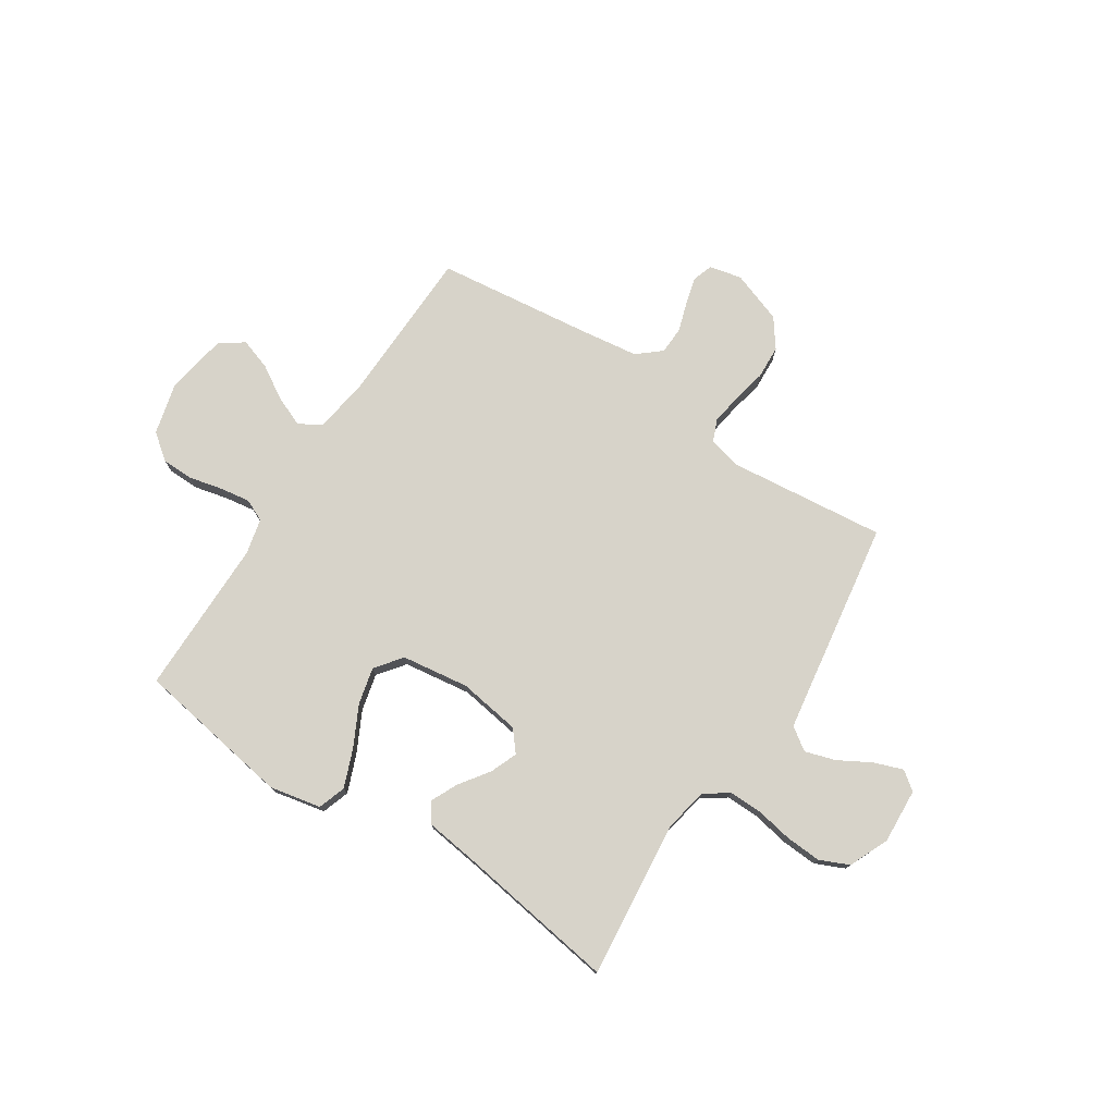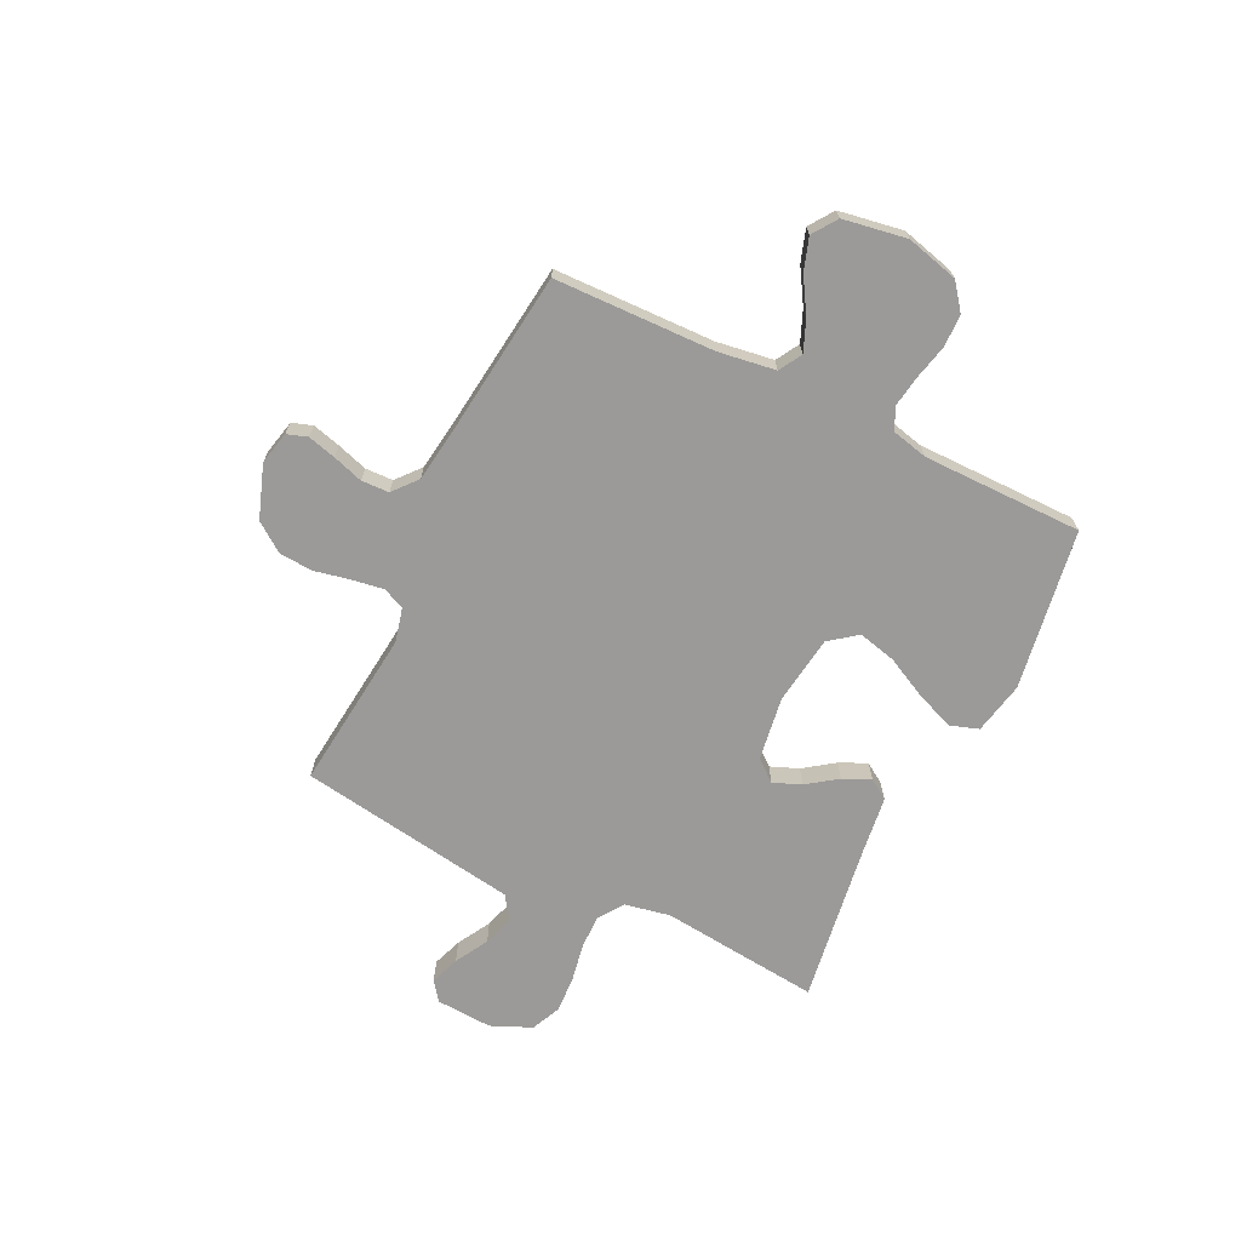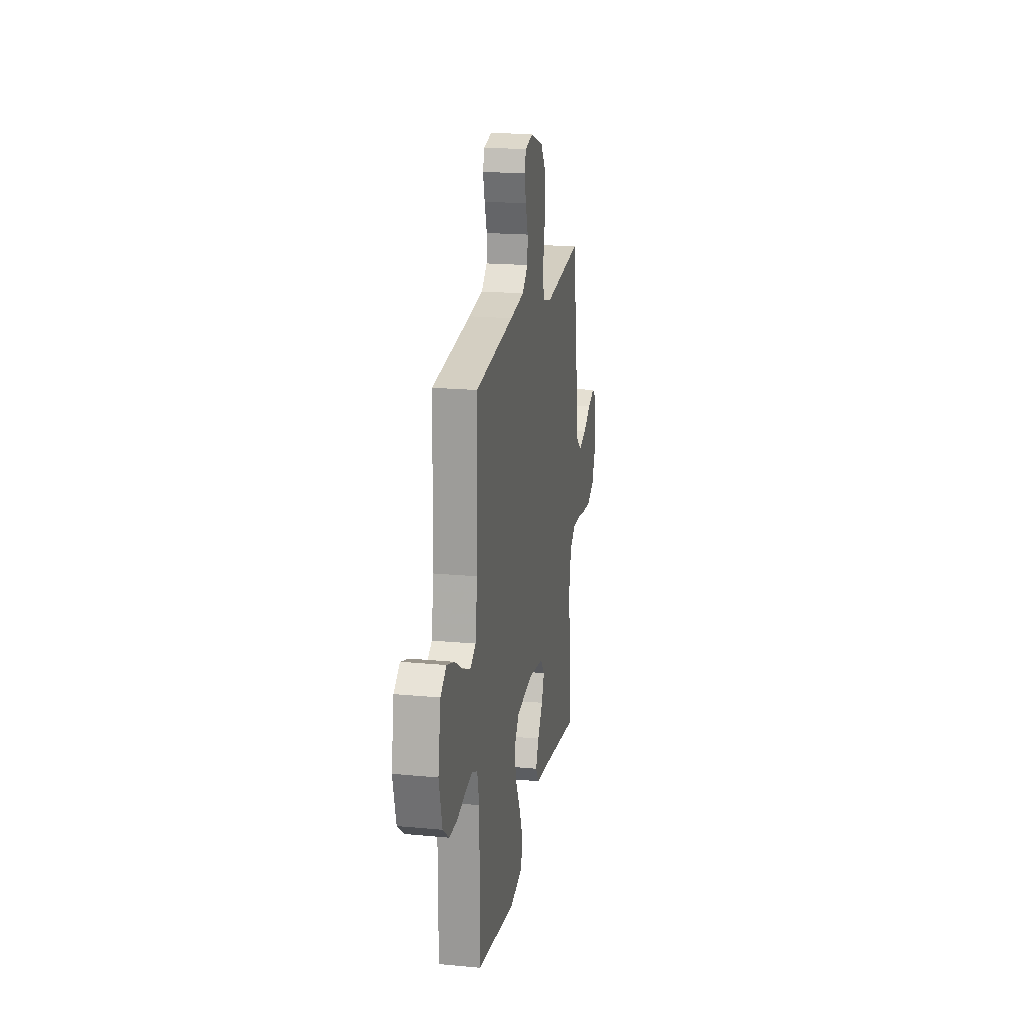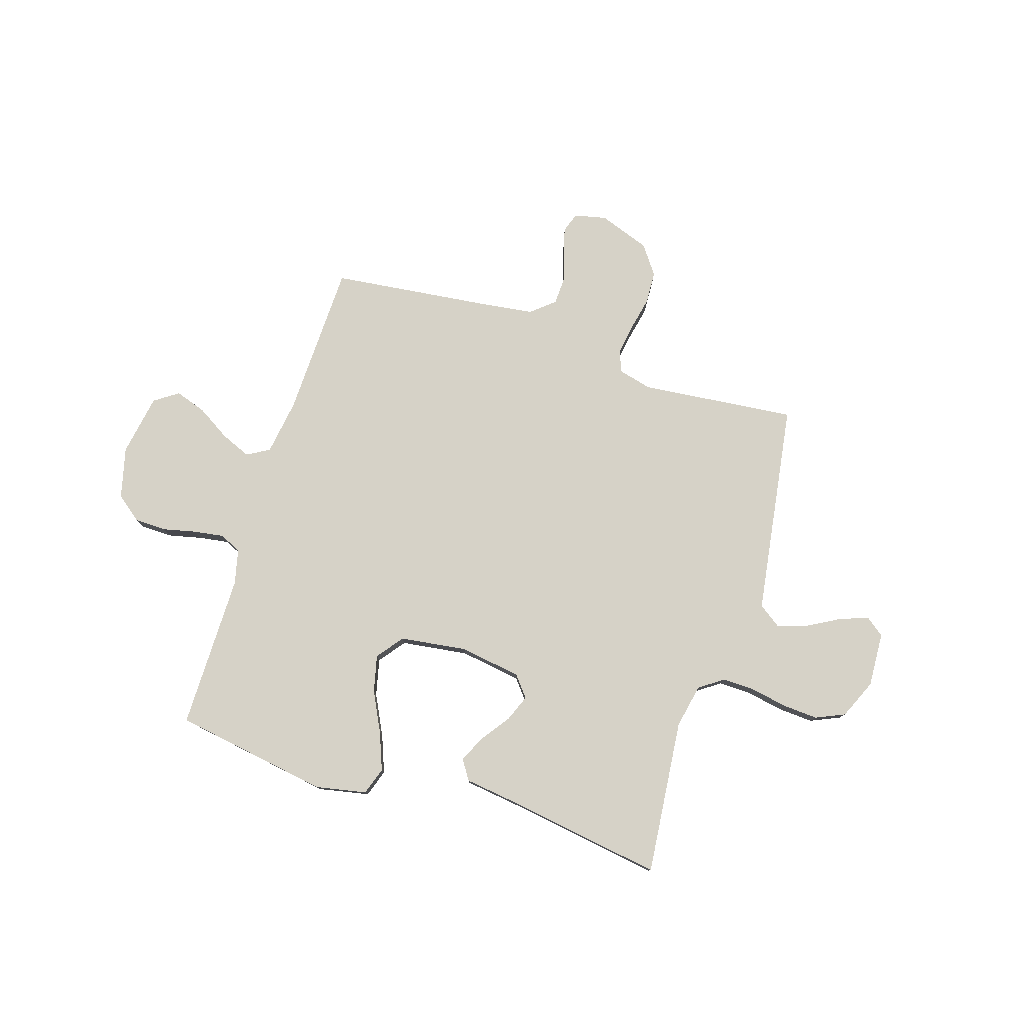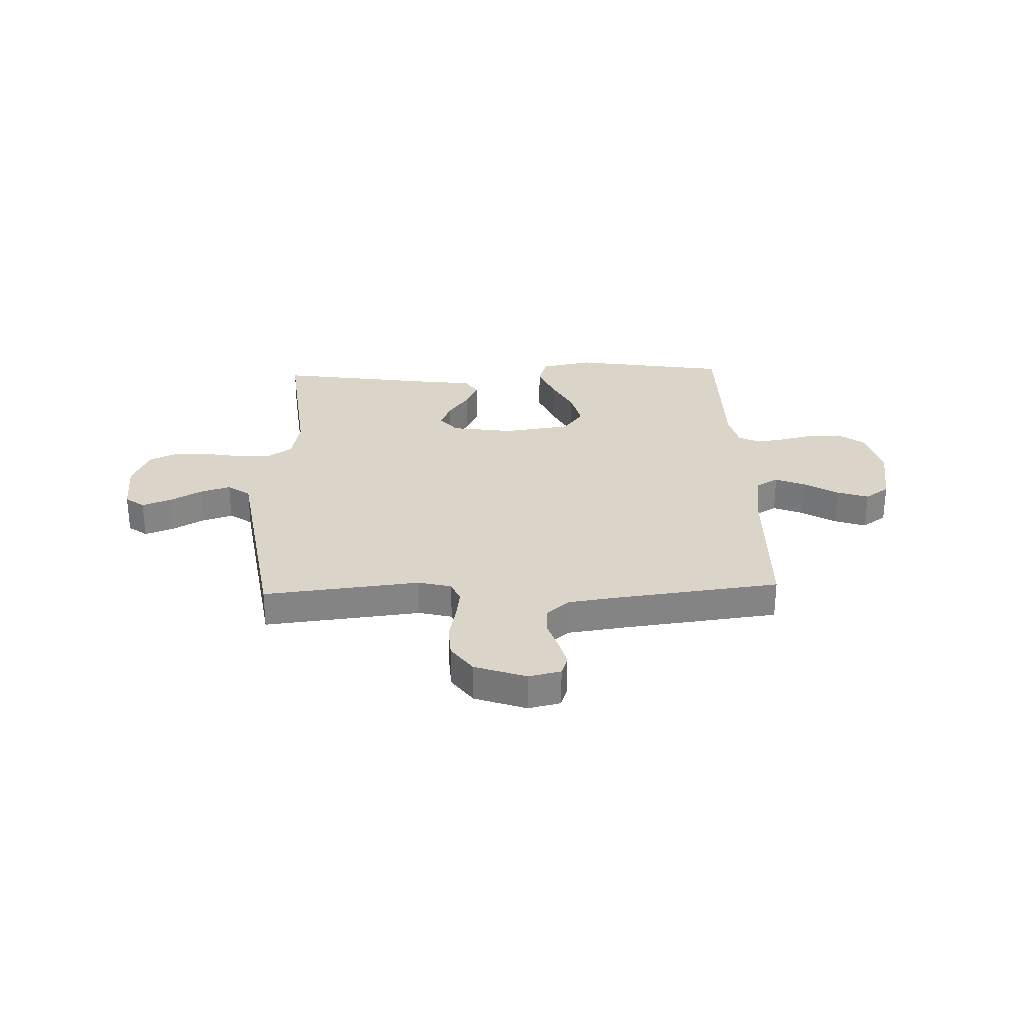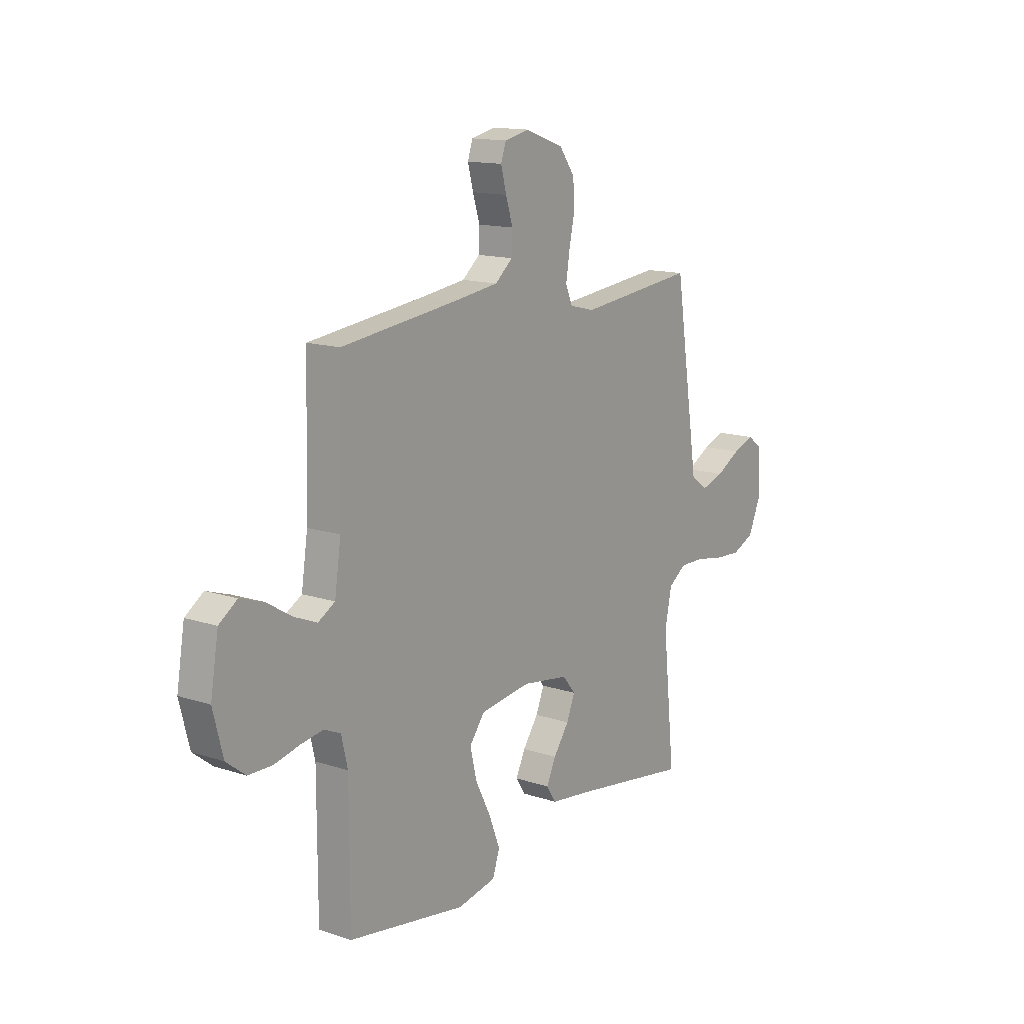
<metadata>
{"format":"obj","ext":"obj","renderer":"f3d","projection":"perspective","resolution":1024,"background":"white","views":[{"elev":76.2,"azim":-146.9,"up":"+Y"},{"elev":-69.3,"azim":64.0,"up":"+Y"},{"elev":19.3,"azim":100.0,"up":"+Z"},{"elev":78.6,"azim":-162.3,"up":"+Y"},{"elev":29.1,"azim":-2.1,"up":"+Y"},{"elev":14.1,"azim":126.0,"up":"+Z"}]}
</metadata>
<code>
v -0.5 0.07 -0.5
v -0.469 0.07 -0.2
v -0.486 0.07 -0.115
v -0.532 0.07 -0.083
v -0.595 0.07 -0.084
v -0.666 0.07 -0.097
v -0.734 0.07 -0.101
v -0.79 0.07 -0.076
v -0.823 0.07 0
v -0.817 0.07 0.105
v -0.781 0.07 0.132
v -0.726 0.07 0.112
v -0.664 0.07 0.077
v -0.606 0.07 0.059
v -0.563 0.07 0.089
v -0.546 0.07 0.2
v -0.5 0.07 0.5
v -0.2 0.07 0.468
v -0.136 0.07 0.484
v -0.119 0.07 0.525
v -0.128 0.07 0.583
v -0.142 0.07 0.649
v -0.139 0.07 0.713
v -0.099 0.07 0.768
v 0 0.07 0.803
v 0.062 0.07 0.789
v 0.075 0.07 0.751
v 0.061 0.07 0.698
v 0.043 0.07 0.641
v 0.045 0.07 0.589
v 0.09 0.07 0.551
v 0.2 0.07 0.536
v 0.5 0.07 0.5
v 0.508 0.07 0.2
v 0.524 0.07 0.093
v 0.567 0.07 0.068
v 0.625 0.07 0.092
v 0.689 0.07 0.131
v 0.749 0.07 0.151
v 0.795 0.07 0.119
v 0.815 0.07 0
v 0.79 0.07 -0.098
v 0.741 0.07 -0.136
v 0.68 0.07 -0.137
v 0.616 0.07 -0.122
v 0.558 0.07 -0.113
v 0.516 0.07 -0.132
v 0.5 0.07 -0.2
v 0.5 0.07 -0.5
v 0.2 0.07 -0.548
v 0.102 0.07 -0.528
v 0.084 0.07 -0.475
v 0.112 0.07 -0.403
v 0.151 0.07 -0.326
v 0.168 0.07 -0.255
v 0.129 0.07 -0.204
v 0 0.07 -0.186
v -0.119 0.07 -0.204
v -0.152 0.07 -0.244
v -0.131 0.07 -0.296
v -0.091 0.07 -0.352
v -0.067 0.07 -0.403
v -0.092 0.07 -0.441
v -0.2 0.07 -0.455
v -0.5 0 -0.5
v -0.469 0 -0.2
v -0.486 0 -0.115
v -0.532 0 -0.083
v -0.595 0 -0.084
v -0.666 0 -0.097
v -0.734 0 -0.101
v -0.79 0 -0.076
v -0.823 0 0
v -0.817 0 0.105
v -0.781 0 0.132
v -0.726 0 0.112
v -0.664 0 0.077
v -0.606 0 0.059
v -0.563 0 0.089
v -0.546 0 0.2
v -0.5 0 0.5
v -0.2 0 0.468
v -0.136 0 0.484
v -0.119 0 0.525
v -0.128 0 0.583
v -0.142 0 0.649
v -0.139 0 0.713
v -0.099 0 0.768
v 0 0 0.803
v 0.062 0 0.789
v 0.075 0 0.751
v 0.061 0 0.698
v 0.043 0 0.641
v 0.045 0 0.589
v 0.09 0 0.551
v 0.2 0 0.536
v 0.5 0 0.5
v 0.508 0 0.2
v 0.524 0 0.093
v 0.567 0 0.068
v 0.625 0 0.092
v 0.689 0 0.131
v 0.749 0 0.151
v 0.795 0 0.119
v 0.815 0 0
v 0.79 0 -0.098
v 0.741 0 -0.136
v 0.68 0 -0.137
v 0.616 0 -0.122
v 0.558 0 -0.113
v 0.516 0 -0.132
v 0.5 0 -0.2
v 0.5 0 -0.5
v 0.2 0 -0.548
v 0.102 0 -0.528
v 0.084 0 -0.475
v 0.112 0 -0.403
v 0.151 0 -0.326
v 0.168 0 -0.255
v 0.129 0 -0.204
v 0 0 -0.186
v -0.119 0 -0.204
v -0.152 0 -0.244
v -0.131 0 -0.296
v -0.091 0 -0.352
v -0.067 0 -0.403
v -0.092 0 -0.441
v -0.2 0 -0.455
f 61 62 63 64
f 60 61 64 1
f 59 60 1 2
f 58 59 2 3
f 57 58 3 4
f 56 57 4
f 51 52 53 54
f 49 50 51 54
f 48 49 54 55
f 47 48 55 56
f 42 43 44 45
f 42 45 46
f 41 42 46
f 40 41 46
f 37 38 39 40
f 36 37 40 46
f 35 36 46 47
f 32 33 34
f 31 32 34 35
f 30 31 35 47
f 26 27 28 29
f 24 25 26 29
f 24 29 30
f 21 22 23 24
f 20 21 24 30
f 19 20 30 47
f 15 16 17 18
f 15 18 19 47
f 10 11 12 13
f 10 13 14
f 9 10 14
f 8 9 14
f 5 6 7 8
f 4 5 8 14
f 15 47 56
f 4 14 15 56
f 128 127 126 125
f 65 128 125 124
f 66 65 124 123
f 67 66 123 122
f 68 67 122 121
f 68 121 120
f 118 117 116 115
f 118 115 114 113
f 119 118 113 112
f 120 119 112 111
f 109 108 107 106
f 110 109 106
f 110 106 105
f 110 105 104
f 104 103 102 101
f 110 104 101 100
f 111 110 100 99
f 98 97 96
f 99 98 96 95
f 111 99 95 94
f 93 92 91 90
f 93 90 89 88
f 94 93 88
f 88 87 86 85
f 94 88 85 84
f 111 94 84 83
f 82 81 80 79
f 111 83 82 79
f 77 76 75 74
f 78 77 74
f 78 74 73
f 78 73 72
f 72 71 70 69
f 78 72 69 68
f 120 111 79
f 120 79 78 68
f 1 65 66 2
f 2 66 67 3
f 3 67 68 4
f 4 68 69 5
f 5 69 70 6
f 6 70 71 7
f 7 71 72 8
f 8 72 73 9
f 9 73 74 10
f 10 74 75 11
f 11 75 76 12
f 12 76 77 13
f 13 77 78 14
f 14 78 79 15
f 15 79 80 16
f 16 80 81 17
f 17 81 82 18
f 18 82 83 19
f 19 83 84 20
f 20 84 85 21
f 21 85 86 22
f 22 86 87 23
f 23 87 88 24
f 24 88 89 25
f 25 89 90 26
f 26 90 91 27
f 27 91 92 28
f 28 92 93 29
f 29 93 94 30
f 30 94 95 31
f 31 95 96 32
f 32 96 97 33
f 33 97 98 34
f 34 98 99 35
f 35 99 100 36
f 36 100 101 37
f 37 101 102 38
f 38 102 103 39
f 39 103 104 40
f 40 104 105 41
f 41 105 106 42
f 42 106 107 43
f 43 107 108 44
f 44 108 109 45
f 45 109 110 46
f 46 110 111 47
f 47 111 112 48
f 48 112 113 49
f 49 113 114 50
f 50 114 115 51
f 51 115 116 52
f 52 116 117 53
f 53 117 118 54
f 54 118 119 55
f 55 119 120 56
f 56 120 121 57
f 57 121 122 58
f 58 122 123 59
f 59 123 124 60
f 60 124 125 61
f 61 125 126 62
f 62 126 127 63
f 63 127 128 64
f 64 128 65 1

</code>
